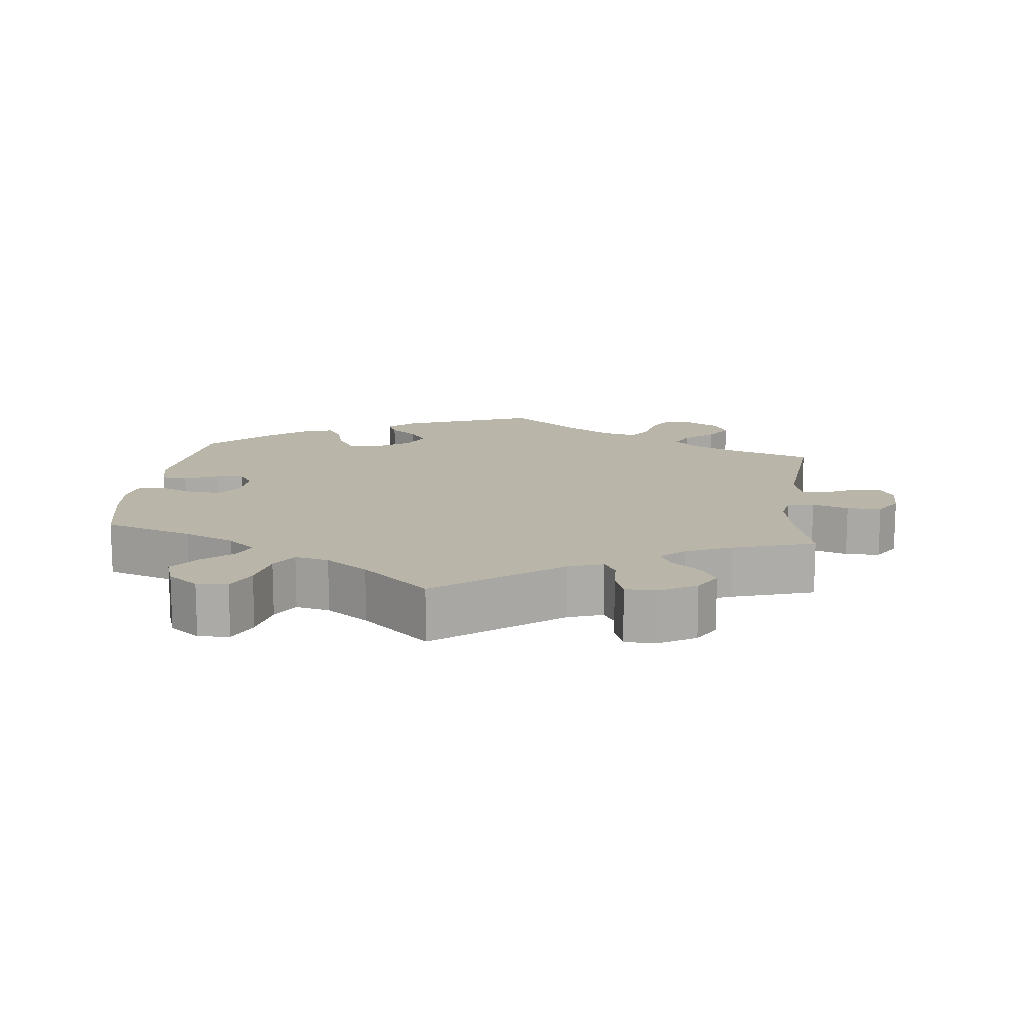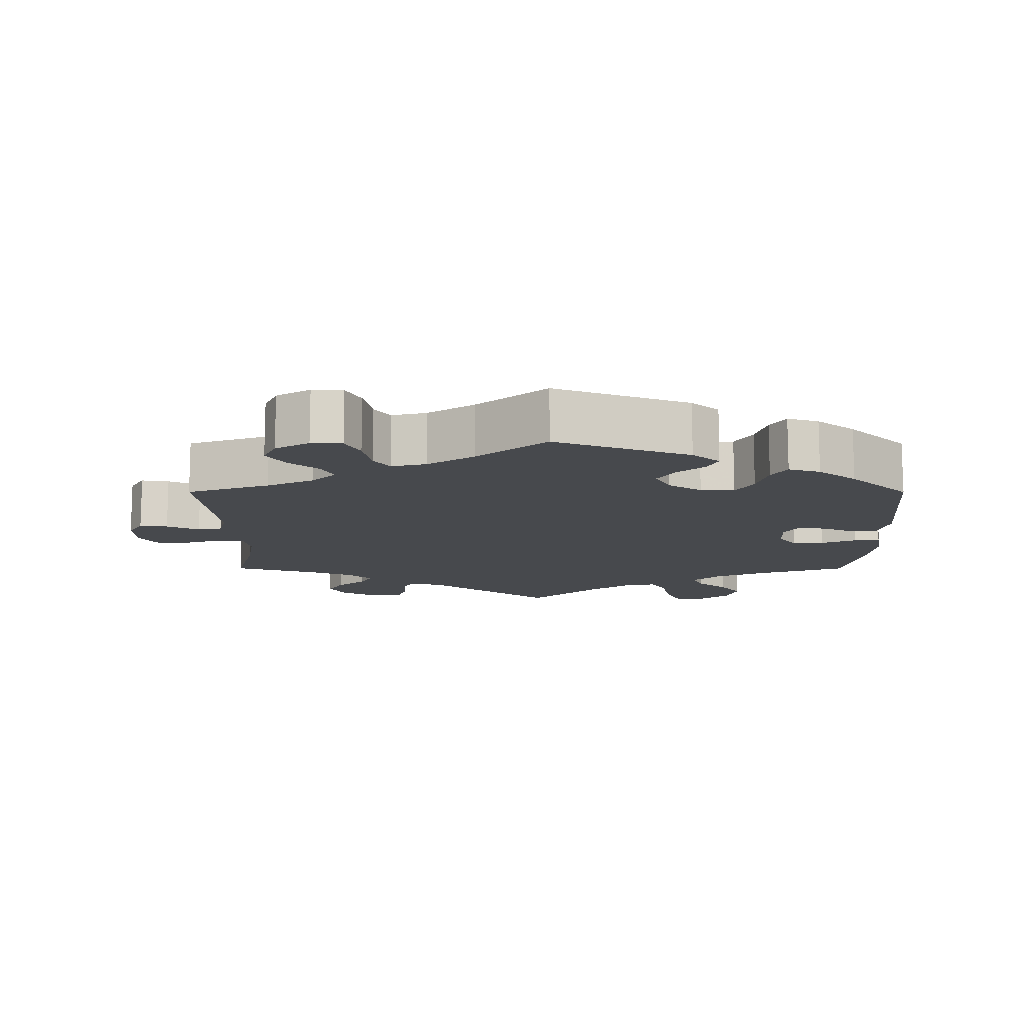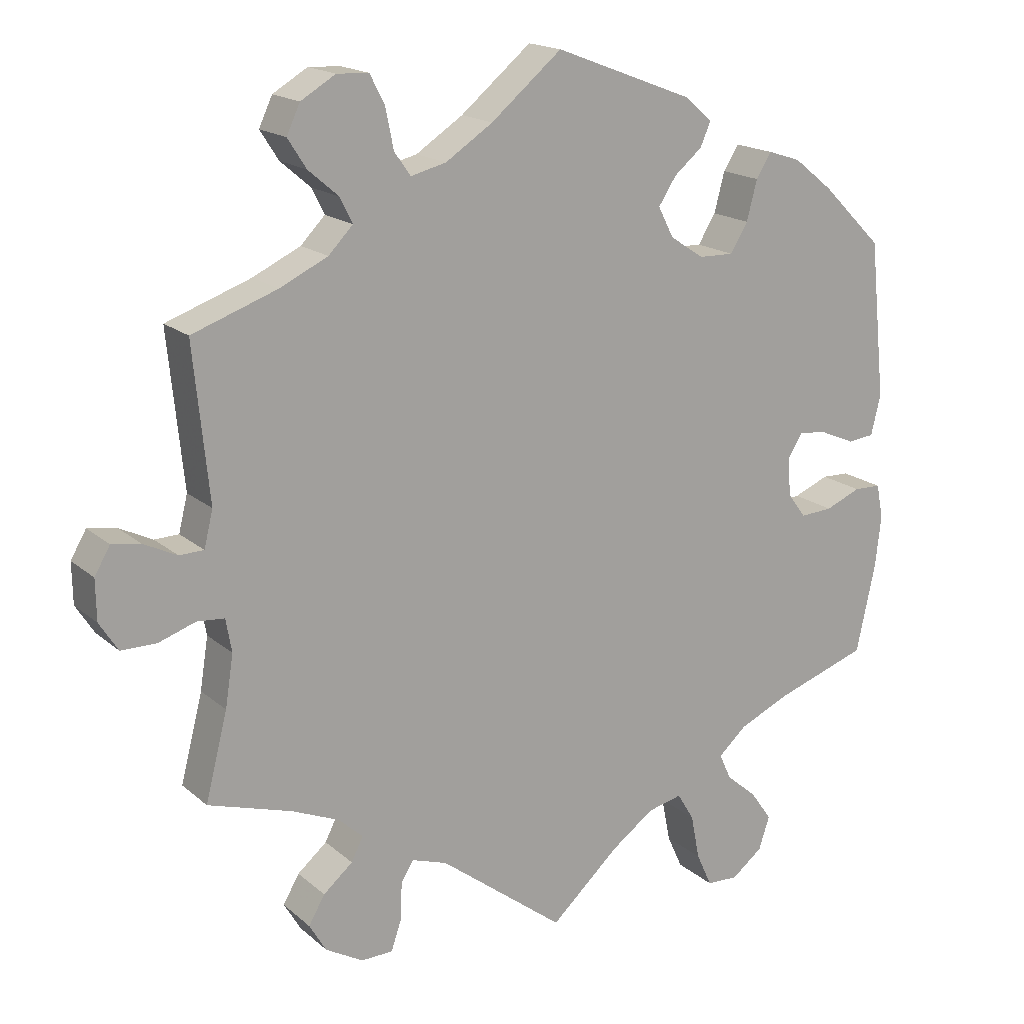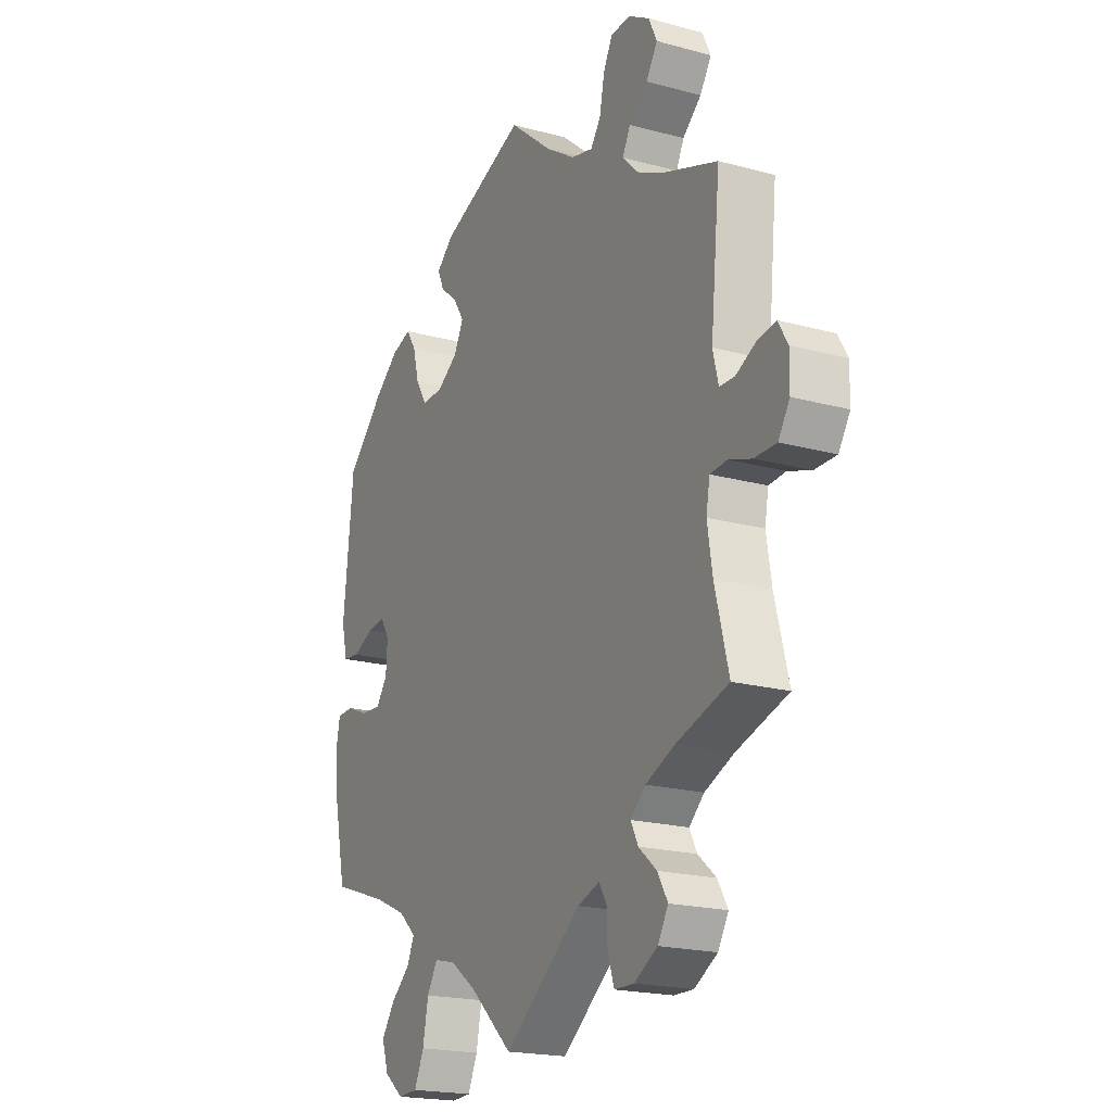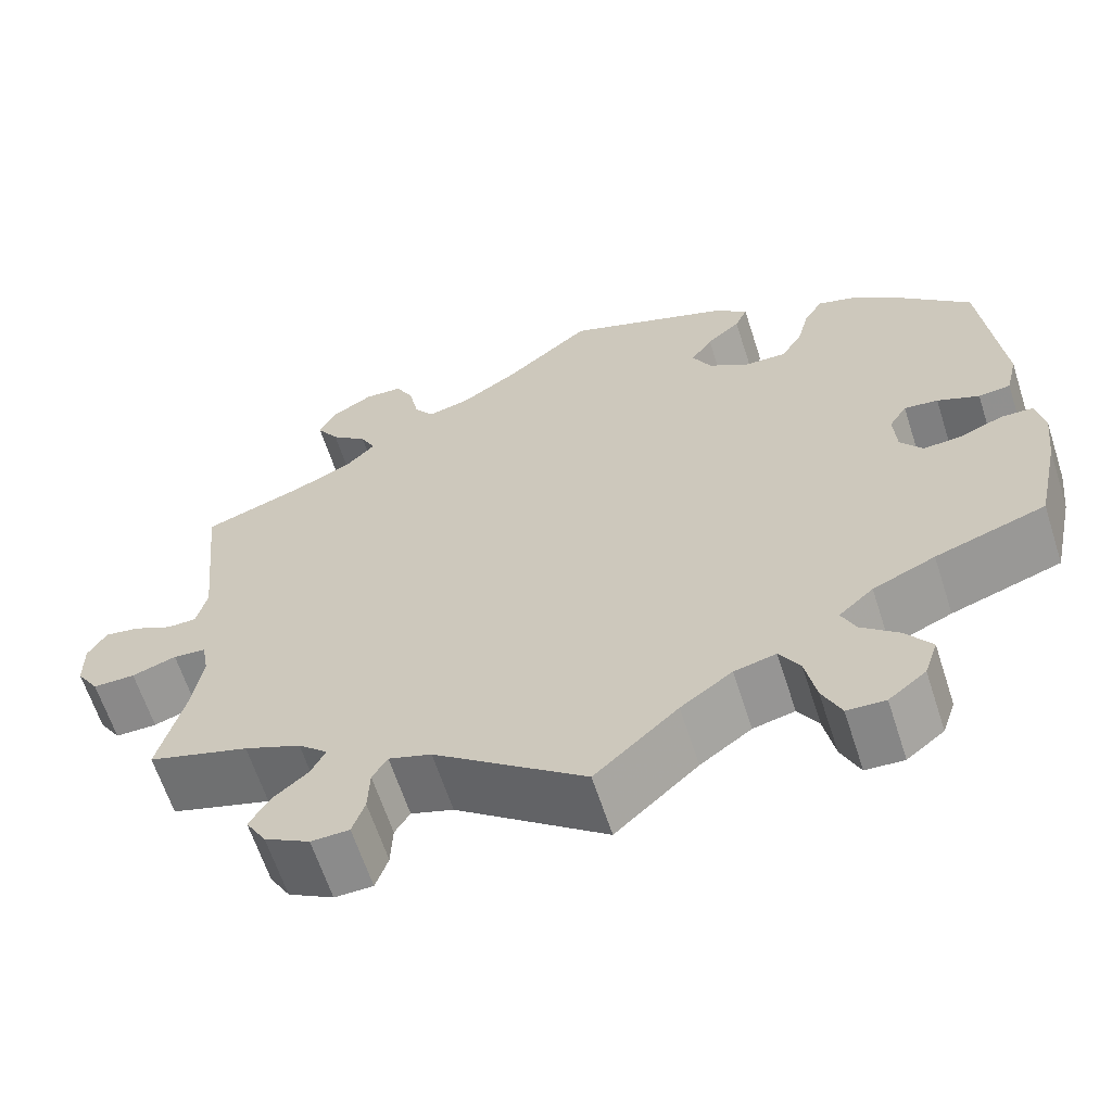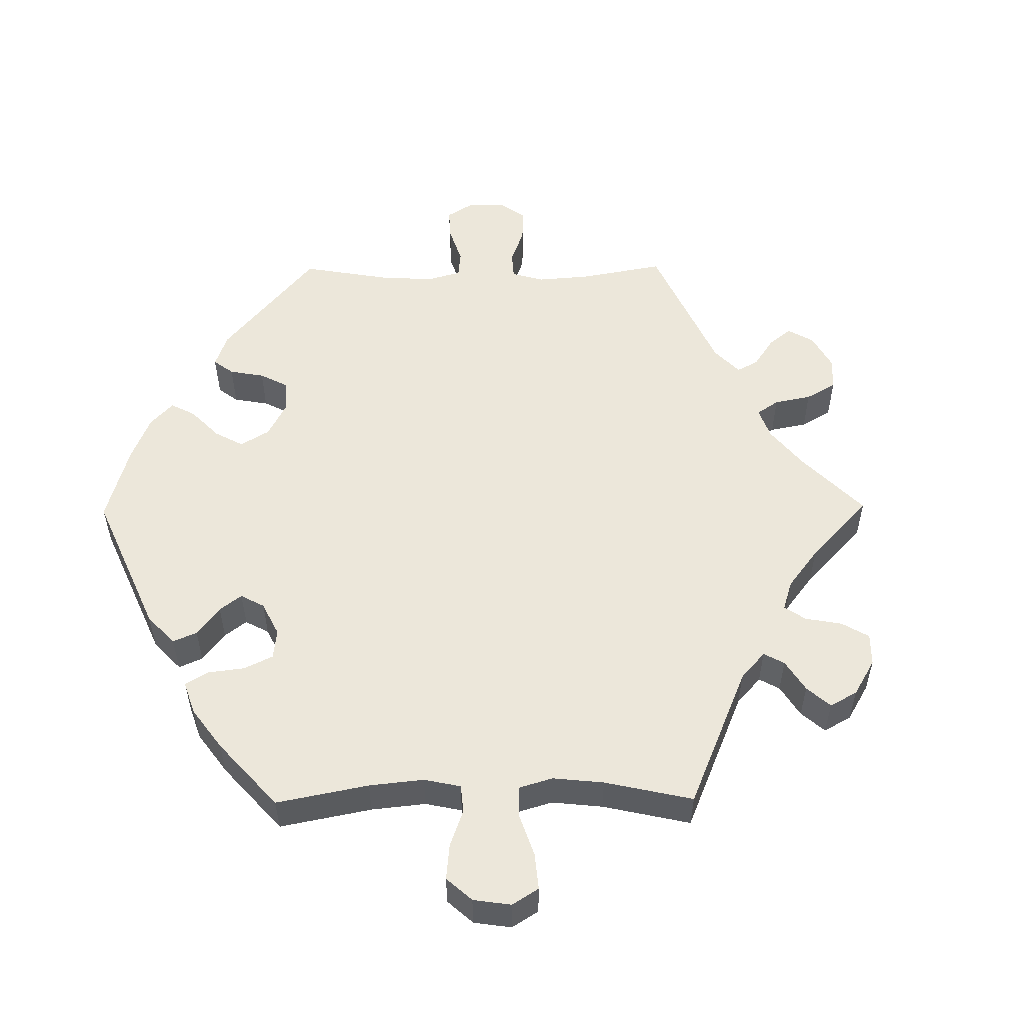
<metadata>
{"format":"obj","ext":"obj","renderer":"f3d","projection":"perspective","resolution":1024,"background":"white","views":[{"elev":13.5,"azim":-173.7,"up":"+Y"},{"elev":-12.2,"azim":-0.1,"up":"+Y"},{"elev":17.4,"azim":-31.9,"up":"+Z"},{"elev":-19.9,"azim":-116.7,"up":"+Z"},{"elev":-63.3,"azim":17.9,"up":"+Z"},{"elev":53.6,"azim":149.4,"up":"+Y"}]}
</metadata>
<code>
v -0.385 0.07 0.33
v -0.32 0.07 0.361
v -0.287 0.07 0.395
v -0.304 0.07 0.429
v -0.345 0.07 0.464
v -0.37 0.07 0.503
v -0.352 0.07 0.542
v -0.305 0.07 0.57
v -0.262 0.07 0.568
v -0.242 0.07 0.529
v -0.231 0.07 0.475
v -0.209 0.07 0.444
v -0.161 0.07 0.456
v -0.097 0.07 0.498
v -0.001 0.07 0.578
v 0.186 0.07 0.507
v 0.224 0.07 0.474
v 0.21 0.07 0.442
v 0.172 0.07 0.41
v 0.148 0.07 0.373
v 0.169 0.07 0.332
v 0.215 0.07 0.302
v 0.262 0.07 0.301
v 0.286 0.07 0.34
v 0.3 0.07 0.394
v 0.321 0.07 0.427
v 0.365 0.07 0.413
v 0.418 0.07 0.371
v 0.5 0.07 0.29
v 0.522 0.07 0.077
v 0.509 0.07 0.023
v 0.473 0.07 0.019
v 0.426 0.07 0.039
v 0.388 0.07 0.044
v 0.368 0.07 0.012
v 0.371 0.07 -0.04
v 0.396 0.07 -0.074
v 0.44 0.07 -0.071
v 0.488 0.07 -0.051
v 0.525 0.07 -0.052
v 0.534 0.07 -0.099
v 0.526 0.07 -0.169
v 0.5 0.07 -0.289
v 0.376 0.07 -0.331
v 0.306 0.07 -0.362
v 0.267 0.07 -0.397
v 0.283 0.07 -0.432
v 0.325 0.07 -0.468
v 0.354 0.07 -0.509
v 0.339 0.07 -0.554
v 0.297 0.07 -0.587
v 0.254 0.07 -0.585
v 0.233 0.07 -0.539
v 0.221 0.07 -0.478
v 0.198 0.07 -0.44
v 0.151 0.07 -0.451
v 0.093 0.07 -0.493
v 0 0.07 -0.578
v -0.17 0.07 -0.448
v -0.218 0.07 -0.432
v -0.235 0.07 -0.46
v -0.237 0.07 -0.511
v -0.251 0.07 -0.552
v -0.294 0.07 -0.553
v -0.345 0.07 -0.524
v -0.368 0.07 -0.485
v -0.346 0.07 -0.447
v -0.306 0.07 -0.413
v -0.29 0.07 -0.381
v -0.323 0.07 -0.351
v -0.387 0.07 -0.324
v -0.501 0.07 -0.289
v -0.471 0.07 -0.172
v -0.46 0.07 -0.102
v -0.468 0.07 -0.057
v -0.505 0.07 -0.054
v -0.555 0.07 -0.071
v -0.603 0.07 -0.071
v -0.628 0.07 -0.032
v -0.629 0.07 0.023
v -0.608 0.07 0.059
v -0.569 0.07 0.053
v -0.524 0.07 0.031
v -0.491 0.07 0.032
v -0.479 0.07 0.081
v -0.5 0.07 0.289
v -0.385 0 0.33
v -0.32 0 0.361
v -0.287 0 0.395
v -0.304 0 0.429
v -0.345 0 0.464
v -0.37 0 0.503
v -0.352 0 0.542
v -0.305 0 0.57
v -0.262 0 0.568
v -0.242 0 0.529
v -0.231 0 0.475
v -0.209 0 0.444
v -0.161 0 0.456
v -0.097 0 0.498
v -0.001 0 0.578
v 0.186 0 0.507
v 0.224 0 0.474
v 0.21 0 0.442
v 0.172 0 0.41
v 0.148 0 0.373
v 0.169 0 0.332
v 0.215 0 0.302
v 0.262 0 0.301
v 0.286 0 0.34
v 0.3 0 0.394
v 0.321 0 0.427
v 0.365 0 0.413
v 0.418 0 0.371
v 0.5 0 0.29
v 0.522 0 0.077
v 0.509 0 0.023
v 0.473 0 0.019
v 0.426 0 0.039
v 0.388 0 0.044
v 0.368 0 0.012
v 0.371 0 -0.04
v 0.396 0 -0.074
v 0.44 0 -0.071
v 0.488 0 -0.051
v 0.525 0 -0.052
v 0.534 0 -0.099
v 0.526 0 -0.169
v 0.5 0 -0.289
v 0.376 0 -0.331
v 0.306 0 -0.362
v 0.267 0 -0.397
v 0.283 0 -0.432
v 0.325 0 -0.468
v 0.354 0 -0.509
v 0.339 0 -0.554
v 0.297 0 -0.587
v 0.254 0 -0.585
v 0.233 0 -0.539
v 0.221 0 -0.478
v 0.198 0 -0.44
v 0.151 0 -0.451
v 0.093 0 -0.493
v 0 0 -0.578
v -0.17 0 -0.448
v -0.218 0 -0.432
v -0.235 0 -0.46
v -0.237 0 -0.511
v -0.251 0 -0.552
v -0.294 0 -0.553
v -0.345 0 -0.524
v -0.368 0 -0.485
v -0.346 0 -0.447
v -0.306 0 -0.413
v -0.29 0 -0.381
v -0.323 0 -0.351
v -0.387 0 -0.324
v -0.501 0 -0.289
v -0.471 0 -0.172
v -0.46 0 -0.102
v -0.468 0 -0.057
v -0.505 0 -0.054
v -0.555 0 -0.071
v -0.603 0 -0.071
v -0.628 0 -0.032
v -0.629 0 0.023
v -0.608 0 0.059
v -0.569 0 0.053
v -0.524 0 0.031
v -0.491 0 0.032
v -0.479 0 0.081
v -0.5 0 0.289
f 85 86 1
f 84 85 1 2
f 80 81 82 83
f 80 83 84
f 79 80 84
f 76 77 78 79
f 75 76 79 84
f 71 72 73
f 70 71 73 74
f 69 70 74 75
f 65 66 67 68
f 65 68 69
f 64 65 69
f 61 62 63 64
f 60 61 64 69
f 59 60 69 75
f 57 58 59 75
f 51 52 53 54
f 51 54 55
f 50 51 55
f 47 48 49 50
f 47 50 55
f 46 47 55
f 45 46 55 56
f 41 42 43 44
f 41 44 45
f 38 39 40 41
f 37 38 41 45
f 36 37 45 56
f 30 31 32 33
f 30 33 34
f 29 30 34
f 28 29 34 35
f 24 25 26 27
f 23 24 27 28
f 16 17 18 19
f 14 15 16 19
f 13 14 19 20
f 12 13 20 21
f 8 9 10 11
f 8 11 12
f 7 8 12
f 4 5 6 7
f 3 4 7 12
f 35 36 56 57
f 23 28 35 57
f 22 23 57 75
f 21 22 75 84
f 12 21 84
f 2 3 12 84
f 87 172 171
f 88 87 171 170
f 169 168 167 166
f 170 169 166
f 170 166 165
f 165 164 163 162
f 170 165 162 161
f 159 158 157
f 160 159 157 156
f 161 160 156 155
f 154 153 152 151
f 155 154 151
f 155 151 150
f 150 149 148 147
f 155 150 147 146
f 161 155 146 145
f 161 145 144 143
f 140 139 138 137
f 141 140 137
f 141 137 136
f 136 135 134 133
f 141 136 133
f 141 133 132
f 142 141 132 131
f 130 129 128 127
f 131 130 127
f 127 126 125 124
f 131 127 124 123
f 142 131 123 122
f 119 118 117 116
f 120 119 116
f 120 116 115
f 121 120 115 114
f 113 112 111 110
f 114 113 110 109
f 105 104 103 102
f 105 102 101 100
f 106 105 100 99
f 107 106 99 98
f 97 96 95 94
f 98 97 94
f 98 94 93
f 93 92 91 90
f 98 93 90 89
f 143 142 122 121
f 143 121 114 109
f 161 143 109 108
f 170 161 108 107
f 170 107 98
f 170 98 89 88
f 1 87 88 2
f 2 88 89 3
f 3 89 90 4
f 4 90 91 5
f 5 91 92 6
f 6 92 93 7
f 7 93 94 8
f 8 94 95 9
f 9 95 96 10
f 10 96 97 11
f 11 97 98 12
f 12 98 99 13
f 13 99 100 14
f 14 100 101 15
f 15 101 102 16
f 16 102 103 17
f 17 103 104 18
f 18 104 105 19
f 19 105 106 20
f 20 106 107 21
f 21 107 108 22
f 22 108 109 23
f 23 109 110 24
f 24 110 111 25
f 25 111 112 26
f 26 112 113 27
f 27 113 114 28
f 28 114 115 29
f 29 115 116 30
f 30 116 117 31
f 31 117 118 32
f 32 118 119 33
f 33 119 120 34
f 34 120 121 35
f 35 121 122 36
f 36 122 123 37
f 37 123 124 38
f 38 124 125 39
f 39 125 126 40
f 40 126 127 41
f 41 127 128 42
f 42 128 129 43
f 43 129 130 44
f 44 130 131 45
f 45 131 132 46
f 46 132 133 47
f 47 133 134 48
f 48 134 135 49
f 49 135 136 50
f 50 136 137 51
f 51 137 138 52
f 52 138 139 53
f 53 139 140 54
f 54 140 141 55
f 55 141 142 56
f 56 142 143 57
f 57 143 144 58
f 58 144 145 59
f 59 145 146 60
f 60 146 147 61
f 61 147 148 62
f 62 148 149 63
f 63 149 150 64
f 64 150 151 65
f 65 151 152 66
f 66 152 153 67
f 67 153 154 68
f 68 154 155 69
f 69 155 156 70
f 70 156 157 71
f 71 157 158 72
f 72 158 159 73
f 73 159 160 74
f 74 160 161 75
f 75 161 162 76
f 76 162 163 77
f 77 163 164 78
f 78 164 165 79
f 79 165 166 80
f 80 166 167 81
f 81 167 168 82
f 82 168 169 83
f 83 169 170 84
f 84 170 171 85
f 85 171 172 86
f 86 172 87 1

</code>
